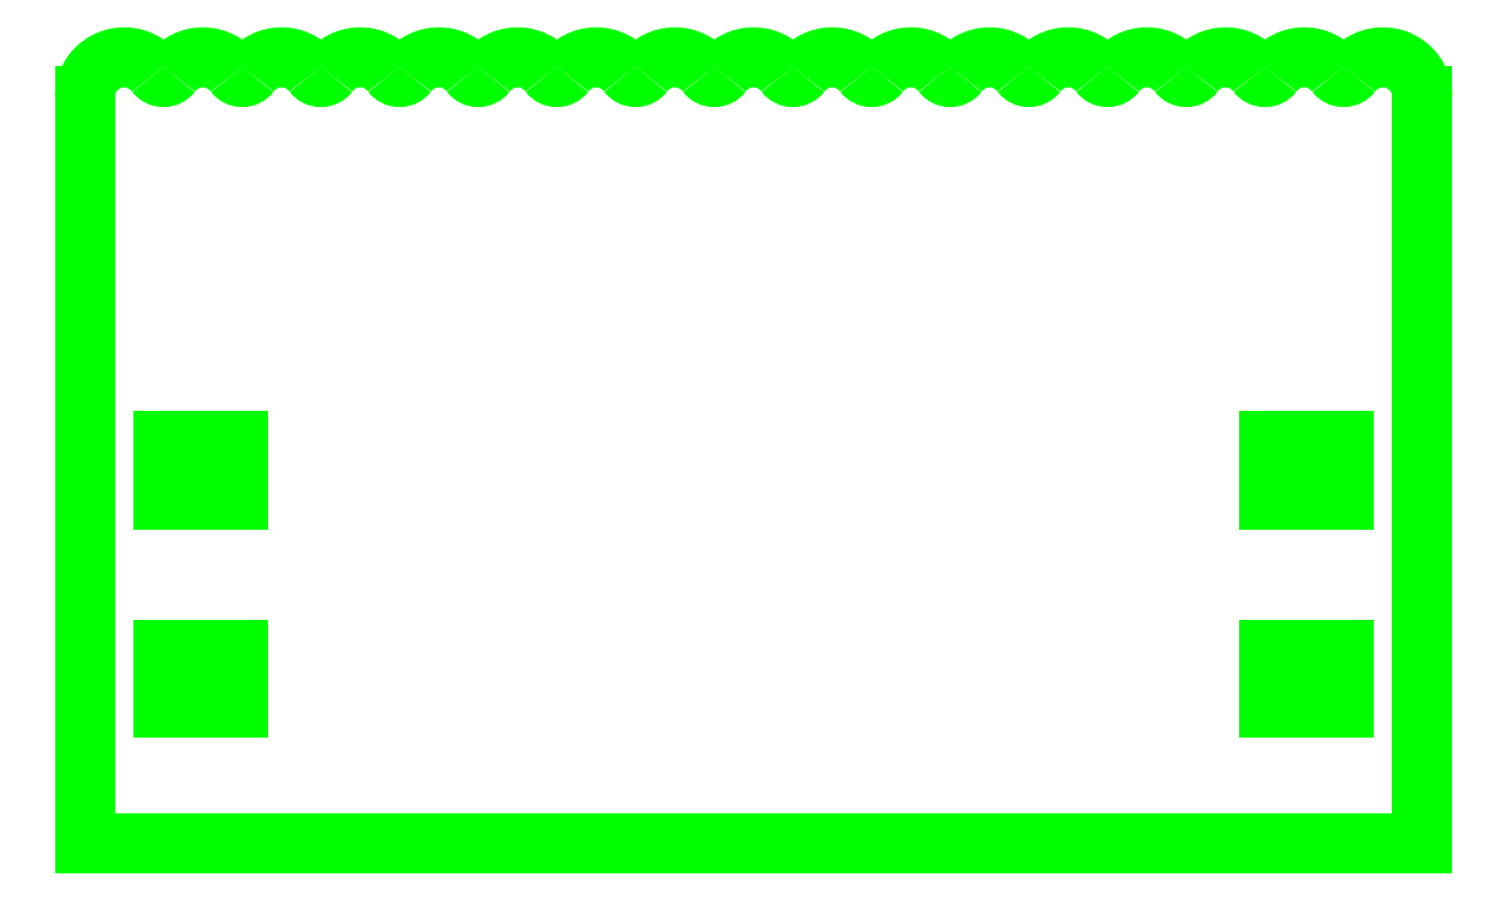
<metadata>
{"format":"dxf","ext":"dxf","renderer":"ezdxf+matplotlib","layout":"modelspace","background":"white","min_lineweight":24,"dpi":150}
</metadata>
<code>
0
SECTION
2
ENTITIES
0
LINE
8
Roof
10
0
20
0
30
0
11
340
21
0
31
0
0
LINE
8
Roof-15mm
10
20
20
87.58
30
0
11
20
21
102.4
31
0
0
LINE
8
Roof-15mm
10
20
20
102.4
30
0
11
39
21
102.4
31
0
0
LINE
8
Roof-15mm
10
39
20
102.4
30
0
11
39
21
87.58
31
0
0
LINE
8
Roof-15mm
10
39
20
87.58
30
0
11
20
21
87.58
31
0
0
LINE
8
Roof-15mm
10
20
20
49.34
30
0
11
39
21
49.34
31
0
0
LINE
8
Roof-15mm
10
39
20
49.34
30
0
11
39
21
34.54
31
0
0
LINE
8
Roof-15mm
10
39
20
34.54
30
0
11
20
21
34.54
31
0
0
LINE
8
Roof-15mm
10
20
20
34.54
30
0
11
20
21
49.34
31
0
0
LINE
8
Roof-15mm
10
301
20
102.4
30
0
11
320
21
102.4
31
0
0
LINE
8
Roof-15mm
10
320
20
102.4
30
0
11
320
21
87.58
31
0
0
LINE
8
Roof-15mm
10
320
20
87.58
30
0
11
301
21
87.58
31
0
0
LINE
8
Roof-15mm
10
301
20
87.58
30
0
11
301
21
102.4
31
0
0
LINE
8
Roof-15mm
10
320
20
49.34
30
0
11
320
21
34.54
31
0
0
LINE
8
Roof-15mm
10
320
20
34.54
30
0
11
301
21
34.54
31
0
0
LINE
8
Roof-15mm
10
301
20
34.54
30
0
11
301
21
49.34
31
0
0
LINE
8
Roof-15mm
10
301
20
49.34
30
0
11
320
21
49.34
31
0
0
LINE
8
Roof
10
0
20
0
30
0
11
0
21
190
31
0
0
LINE
8
Roof
10
340
20
190
30
0
11
340
21
0
31
0
0
ARC
8
Roof
10
10
20
190
30
0
40
10
50
36.87
51
180
0
ARC
8
Roof
10
30
20
190
30
0
40
10
50
36.87
51
143.1
0
ARC
8
Roof
10
50
20
190
30
0
40
10
50
36.87
51
143.1
0
ARC
8
Roof
10
70
20
190
30
0
40
10
50
36.87
51
143.1
0
ARC
8
Roof
10
90
20
190
30
0
40
10
50
36.87
51
143.1
0
ARC
8
Roof
10
110
20
190
30
0
40
10
50
36.87
51
143.1
0
ARC
8
Roof
10
130
20
190
30
0
40
10
50
36.87
51
143.1
0
ARC
8
Roof
10
150
20
190
30
0
40
10
50
36.87
51
143.1
0
ARC
8
Roof
10
170
20
190
30
0
40
10
50
36.87
51
143.1
0
ARC
8
Roof
10
190
20
190
30
0
40
10
50
36.87
51
143.1
0
ARC
8
Roof
10
210
20
190
30
0
40
10
50
36.87
51
143.1
0
ARC
8
Roof
10
230
20
190
30
0
40
10
50
36.87
51
143.1
0
ARC
8
Roof
10
250
20
190
30
0
40
10
50
36.87
51
143.1
0
ARC
8
Roof
10
270
20
190
30
0
40
10
50
36.87
51
143.1
0
ARC
8
Roof
10
290
20
190
30
0
40
10
50
36.87
51
143.1
0
ARC
8
Roof
10
310
20
190
30
0
40
10
50
36.87
51
143.1
0
ARC
8
Roof
10
330
20
190
30
0
40
10
50
0
51
143.1
0
ARC
8
Roof
10
20
20
197.5
30
0
40
2.5
50
216.9
51
323.1
0
ARC
8
Roof
10
40
20
197.5
30
0
40
2.5
50
216.9
51
323.1
0
ARC
8
Roof
10
60
20
197.5
30
0
40
2.5
50
216.9
51
323.1
0
ARC
8
Roof
10
80
20
197.5
30
0
40
2.5
50
216.9
51
323.1
0
ARC
8
Roof
10
100
20
197.5
30
0
40
2.5
50
216.9
51
323.1
0
ARC
8
Roof
10
120
20
197.5
30
0
40
2.5
50
216.9
51
323.1
0
ARC
8
Roof
10
140
20
197.5
30
0
40
2.5
50
216.9
51
323.1
0
ARC
8
Roof
10
160
20
197.5
30
0
40
2.5
50
216.9
51
323.1
0
ARC
8
Roof
10
180
20
197.5
30
0
40
2.5
50
216.9
51
323.1
0
ARC
8
Roof
10
200
20
197.5
30
0
40
2.5
50
216.9
51
323.1
0
ARC
8
Roof
10
220
20
197.5
30
0
40
2.5
50
216.9
51
323.1
0
ARC
8
Roof
10
240
20
197.5
30
0
40
2.5
50
216.9
51
323.1
0
ARC
8
Roof
10
260
20
197.5
30
0
40
2.5
50
216.9
51
323.1
0
ARC
8
Roof
10
280
20
197.5
30
0
40
2.5
50
216.9
51
323.1
0
ARC
8
Roof
10
300
20
197.5
30
0
40
2.5
50
216.9
51
323.1
0
ARC
8
Roof
10
320
20
197.5
30
0
40
2.5
50
216.9
51
323.1
0
ENDSEC
0
EOF

</code>
